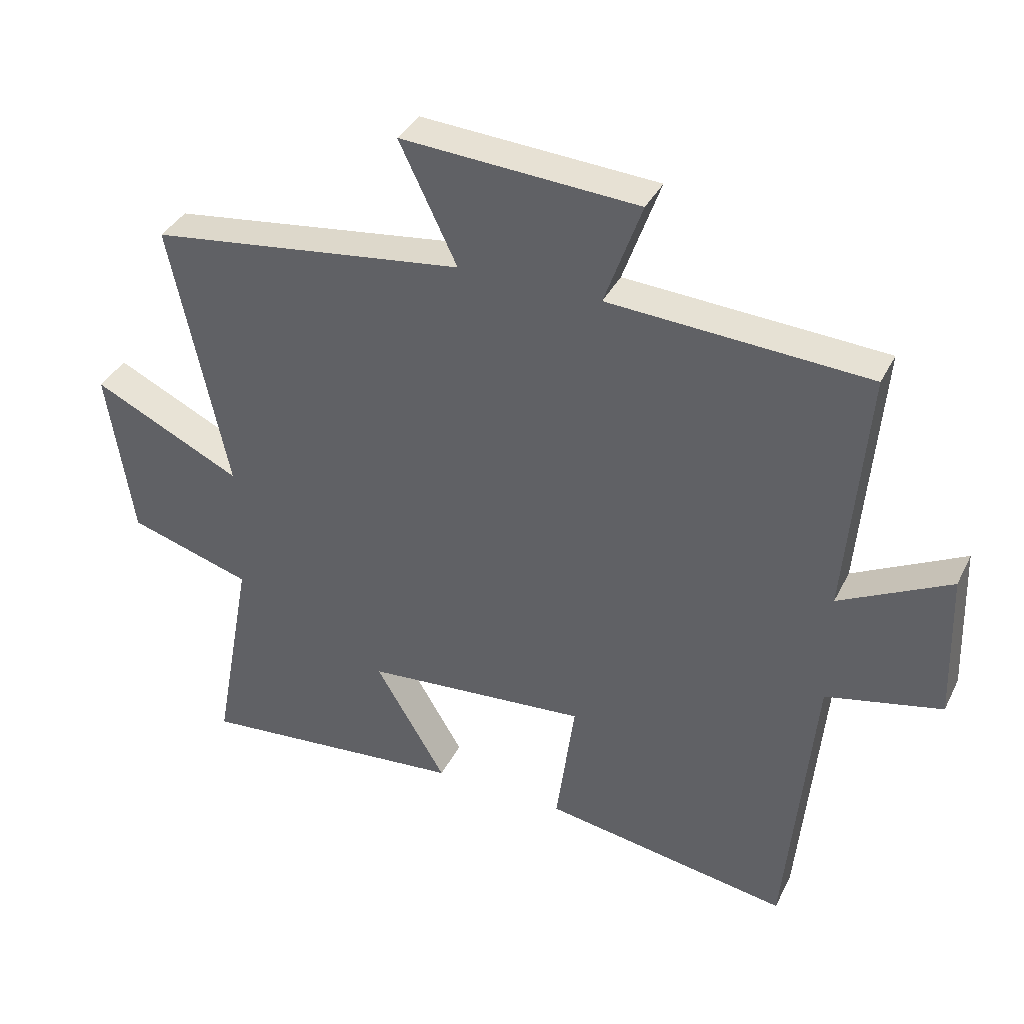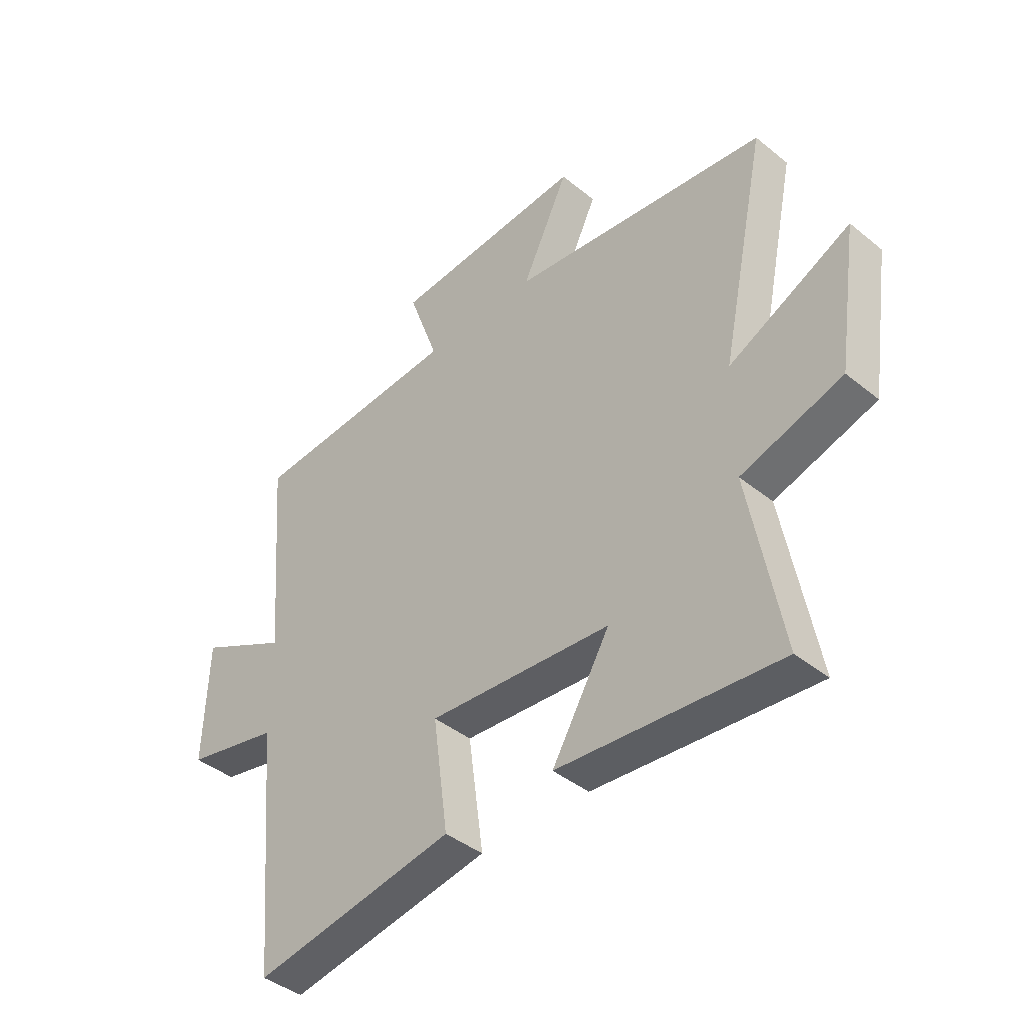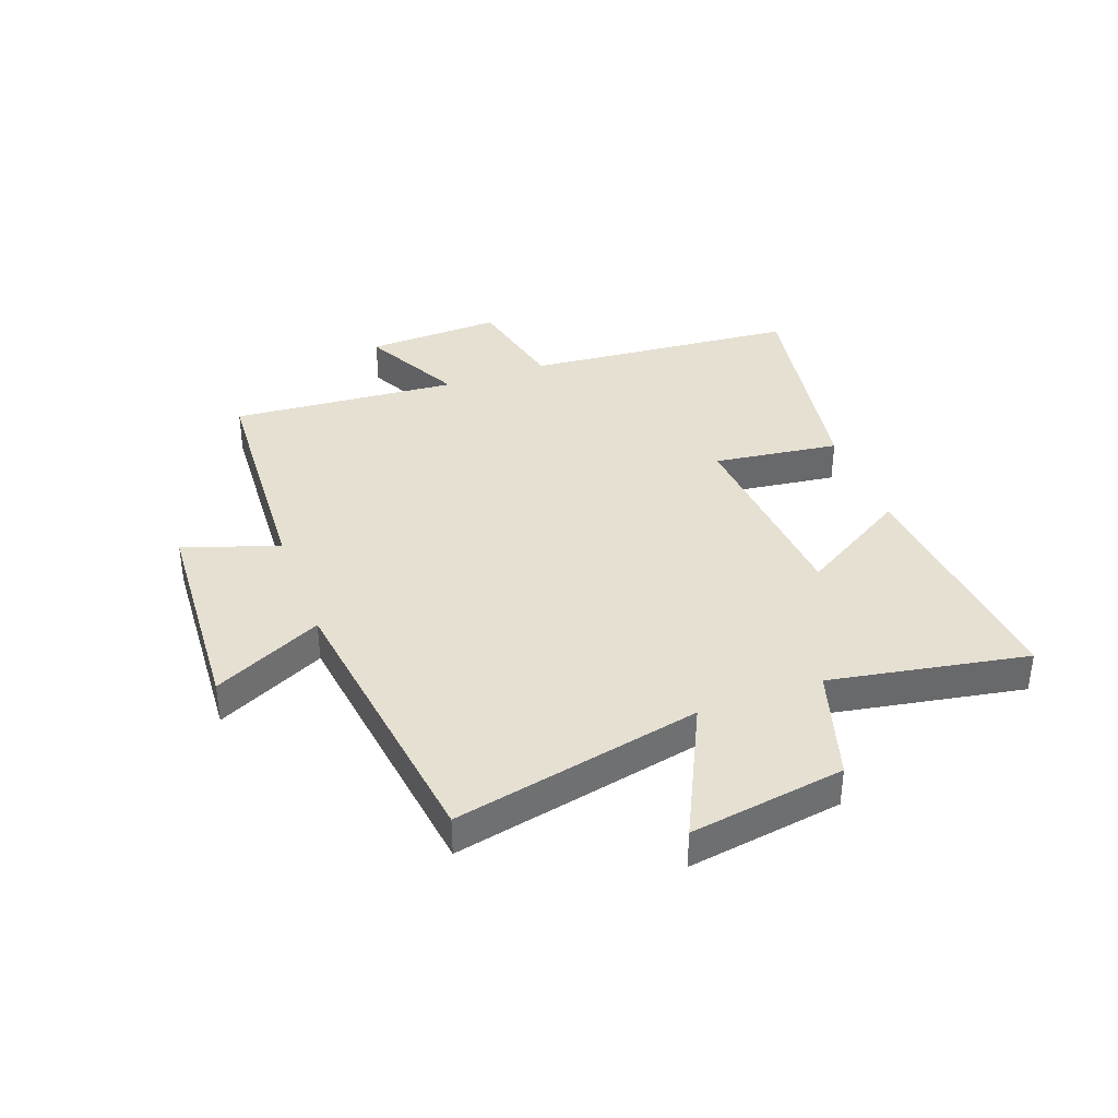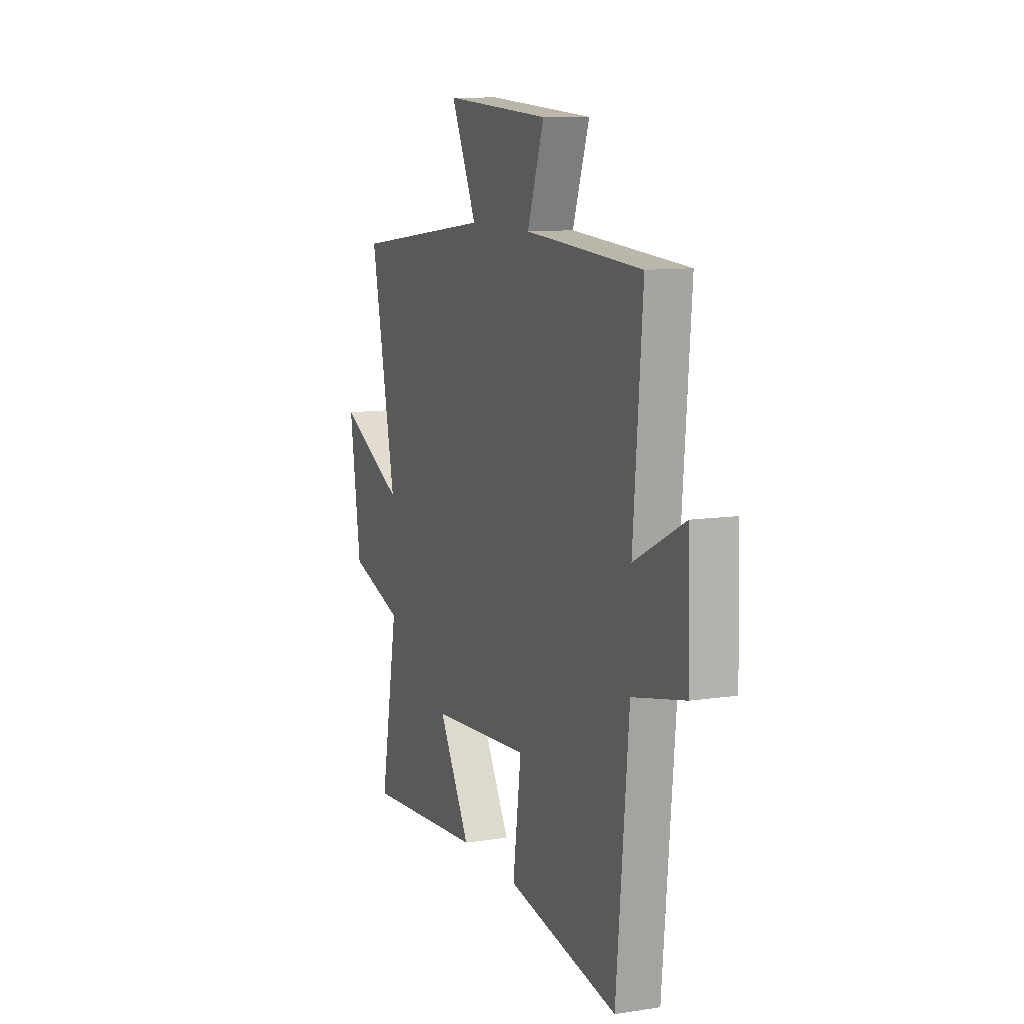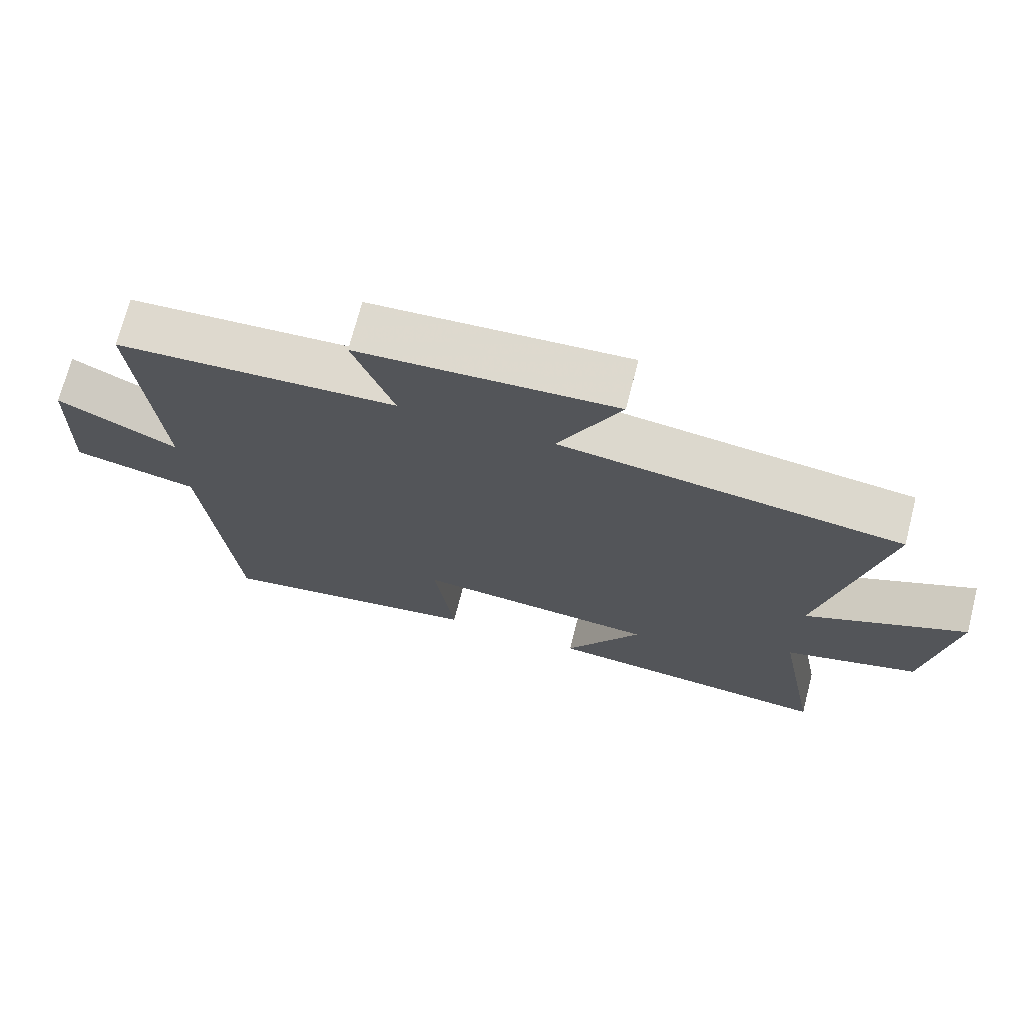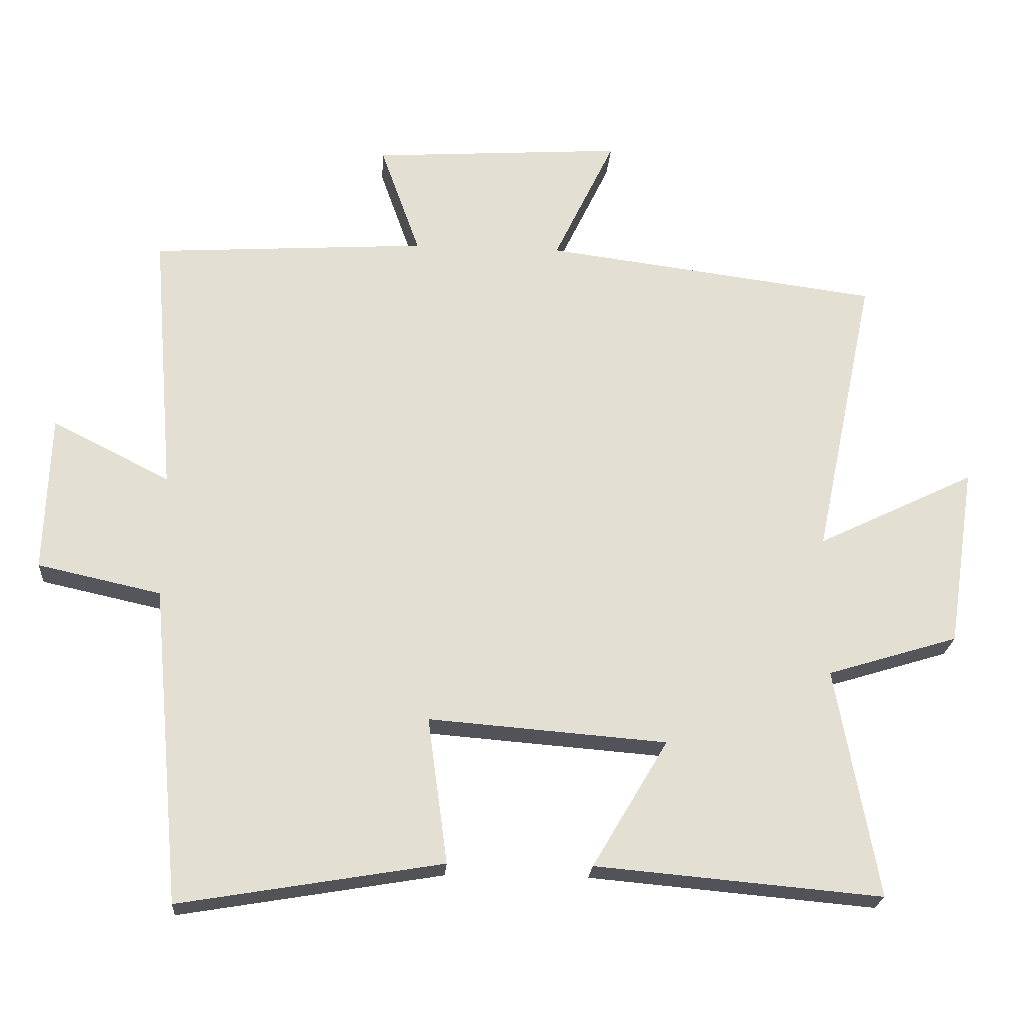
<metadata>
{"format":"obj","ext":"obj","renderer":"f3d","projection":"perspective","resolution":1024,"background":"white","views":[{"elev":37.0,"azim":-156.0,"up":"+Z"},{"elev":-41.7,"azim":45.7,"up":"+Z"},{"elev":37.8,"azim":69.6,"up":"+Y"},{"elev":10.4,"azim":-111.3,"up":"+Z"},{"elev":71.3,"azim":14.4,"up":"+Z"},{"elev":-22.4,"azim":-4.0,"up":"+Z"}]}
</metadata>
<code>
v -0.457 0.07 -0.565
v -0.5 0.07 -0.099
v -0.681 0.07 -0.059
v -0.673 0.07 0.173
v -0.5 0.07 0.085
v -0.532 0.07 0.475
v -0.127 0.07 0.5
v -0.185 0.07 0.663
v 0.185 0.07 0.687
v 0.095 0.07 0.5
v 0.589 0.07 0.436
v 0.5 0.07 0.012
v 0.733 0.07 0.125
v 0.693 0.07 -0.141
v 0.5 0.07 -0.2
v 0.562 0.07 -0.538
v 0.14 0.07 -0.5
v 0.251 0.07 -0.313
v -0.099 0.07 -0.285
v -0.07 0.07 -0.5
v -0.457 0 -0.565
v -0.5 0 -0.099
v -0.681 0 -0.059
v -0.673 0 0.173
v -0.5 0 0.085
v -0.532 0 0.475
v -0.127 0 0.5
v -0.185 0 0.663
v 0.185 0 0.687
v 0.095 0 0.5
v 0.589 0 0.436
v 0.5 0 0.012
v 0.733 0 0.125
v 0.693 0 -0.141
v 0.5 0 -0.2
v 0.562 0 -0.538
v 0.14 0 -0.5
v 0.251 0 -0.313
v -0.099 0 -0.285
v -0.07 0 -0.5
f 19 20 1 2
f 18 19 2
f 15 16 17 18
f 15 18 2
f 12 13 14 15
f 12 15 2 3
f 10 11 12 3
f 7 8 9 10
f 5 6 7 10
f 5 10 3
f 3 4 5
f 22 21 40 39
f 22 39 38
f 38 37 36 35
f 22 38 35
f 35 34 33 32
f 23 22 35 32
f 23 32 31 30
f 30 29 28 27
f 30 27 26 25
f 23 30 25
f 25 24 23
f 1 21 22 2
f 2 22 23 3
f 3 23 24 4
f 4 24 25 5
f 5 25 26 6
f 6 26 27 7
f 7 27 28 8
f 8 28 29 9
f 9 29 30 10
f 10 30 31 11
f 11 31 32 12
f 12 32 33 13
f 13 33 34 14
f 14 34 35 15
f 15 35 36 16
f 16 36 37 17
f 17 37 38 18
f 18 38 39 19
f 19 39 40 20
f 20 40 21 1

</code>
